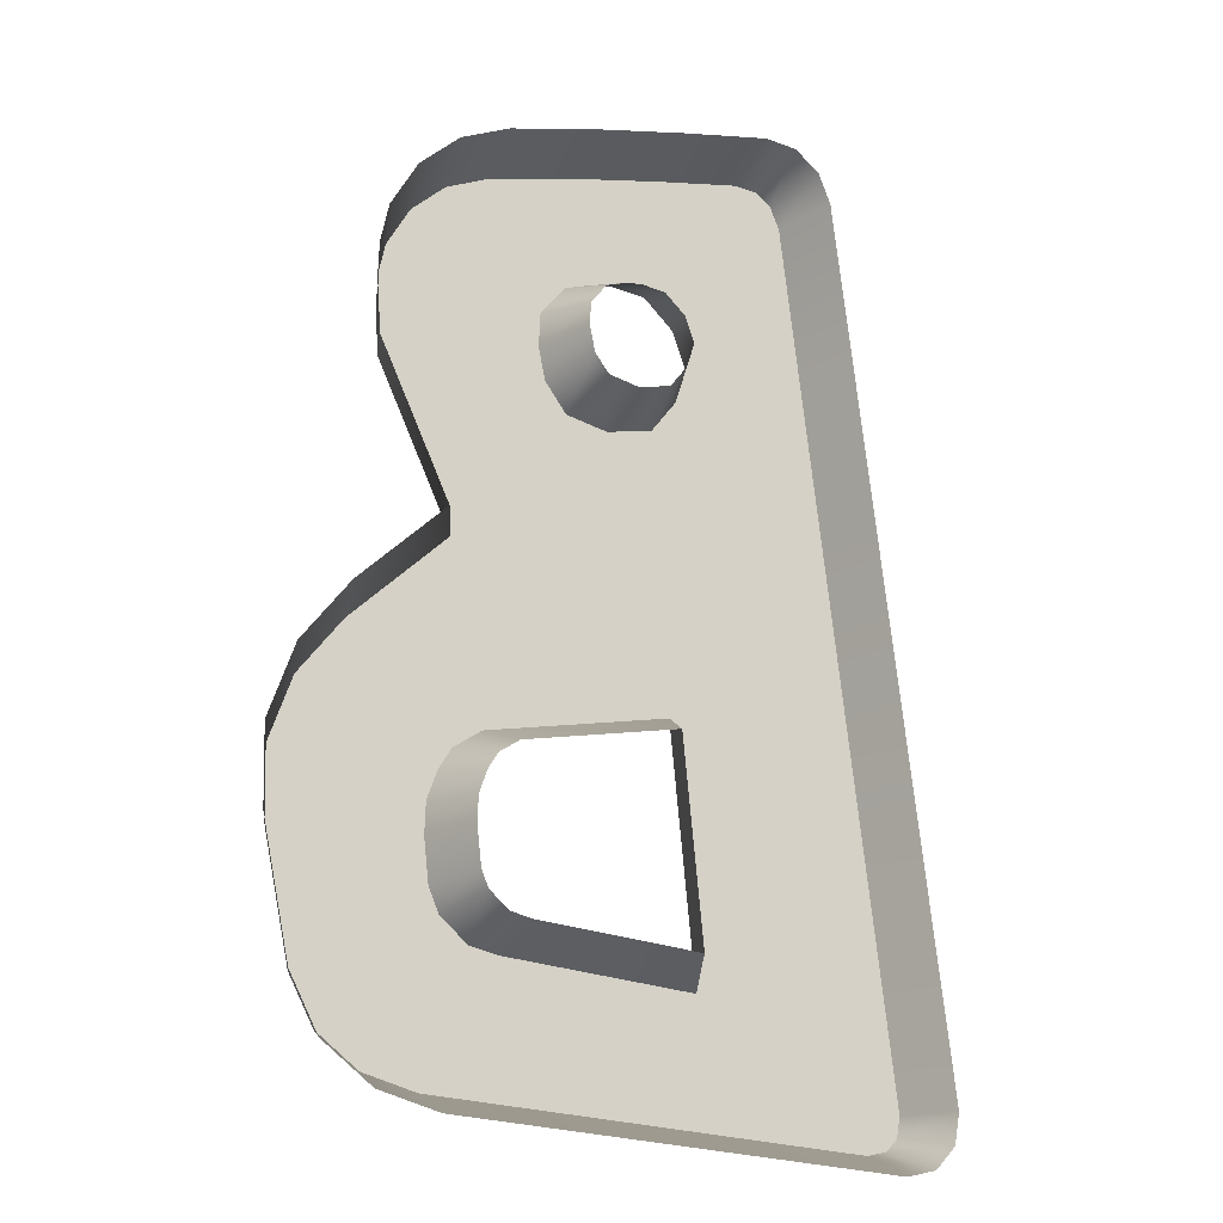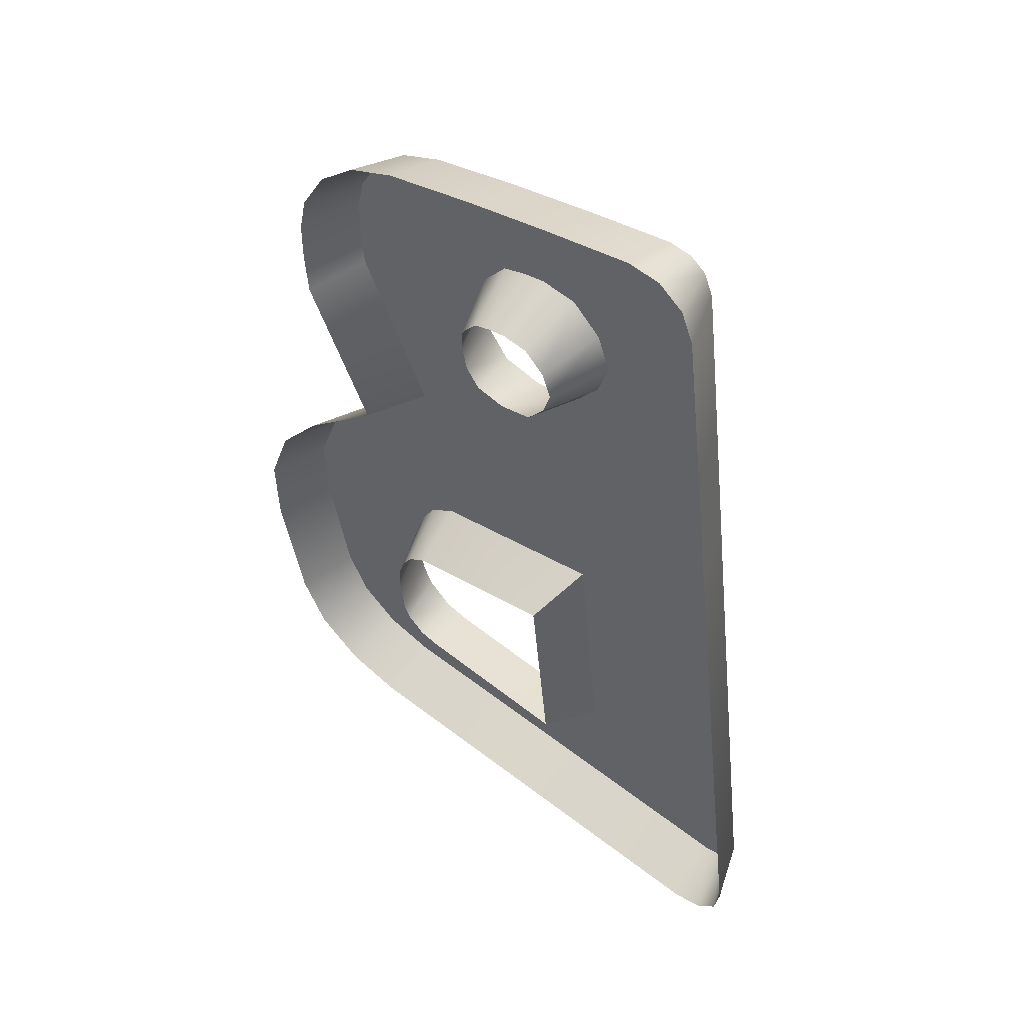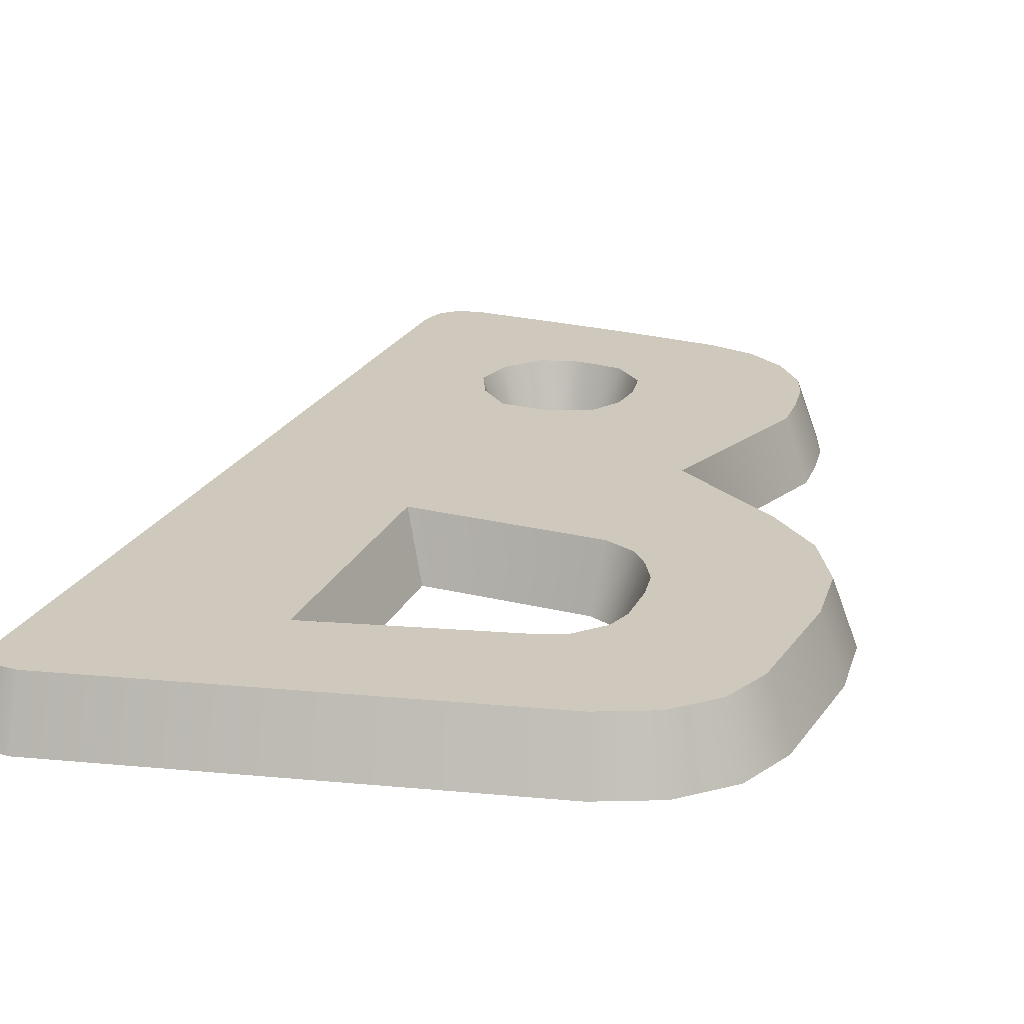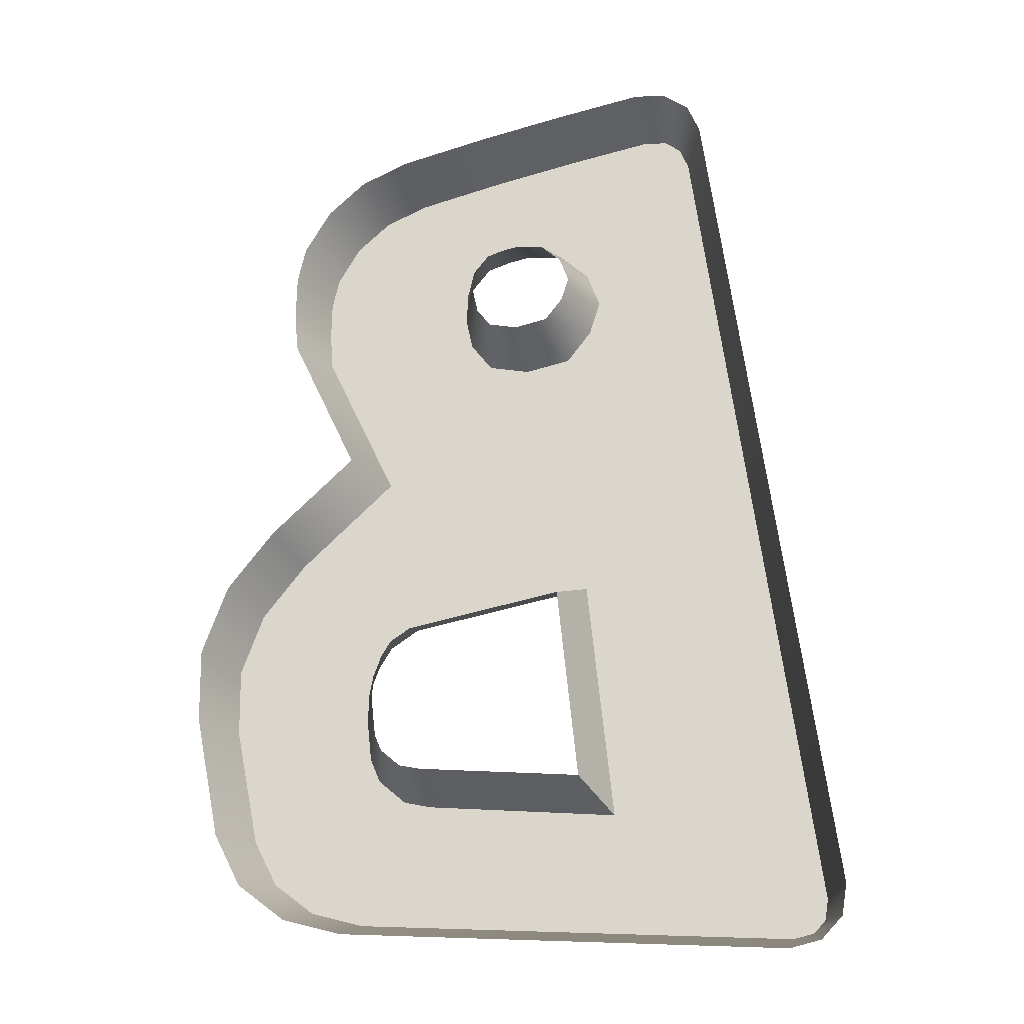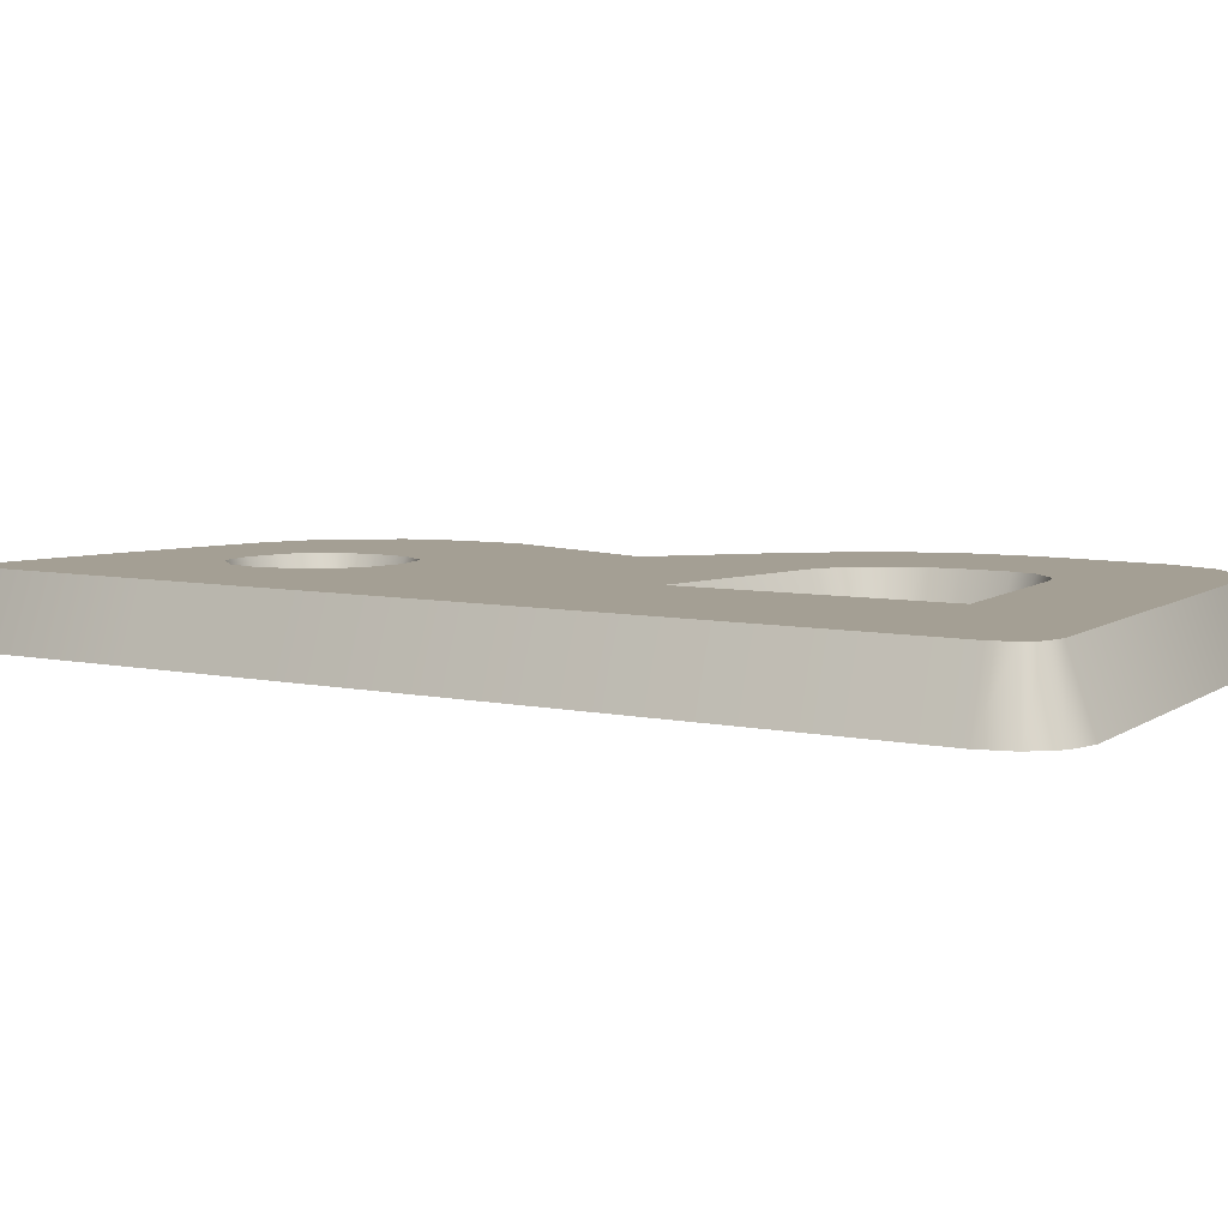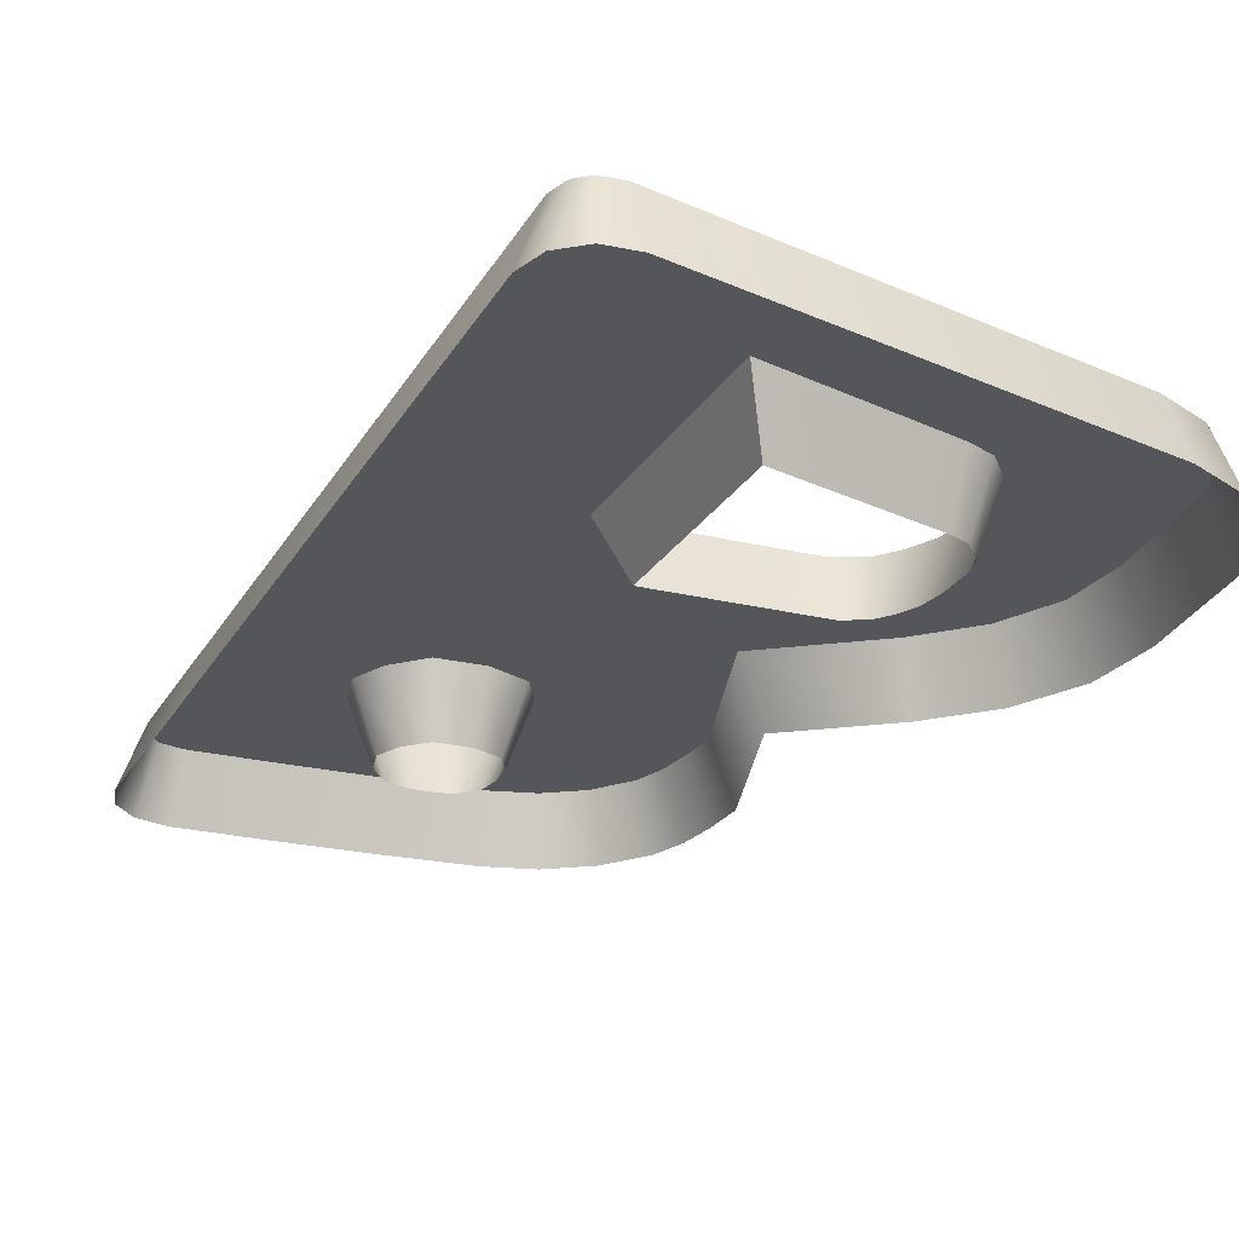
<metadata>
{"format":"obj","ext":"obj","renderer":"f3d","projection":"perspective","resolution":1024,"background":"white","views":[{"elev":-16.8,"azim":153.7,"up":"+Y"},{"elev":51.4,"azim":-142.0,"up":"+Y"},{"elev":22.5,"azim":13.8,"up":"+Z"},{"elev":-24.2,"azim":-167.4,"up":"+Y"},{"elev":5.6,"azim":-60.3,"up":"+Z"},{"elev":-25.4,"azim":-30.9,"up":"+Z"}]}
</metadata>
<code>
g KK-SignLetter_12
v -8.694 25.45 31.38
v -8.562 25.14 31.38
v -8.737 25.44 31.38
v -8.737 25.44 31.38
v -8.562 25.14 31.38
v -8.766 25.42 31.38
v -8.766 25.42 31.38
v -8.562 25.14 31.38
v -8.783 25.38 31.38
v -8.955 23.73 31.38
v -8.597 23.97 31.38
v -8.917 23.72 31.38
v -8.062 25.27 31.38
v -8.352 25.18 31.38
v -8.125 25.32 31.38
v -8.306 25.12 31.38
v -8.019 25.19 31.38
v -8.303 25.06 31.38
v -8.006 25.13 31.38
v -8.005 25.06 31.38
v -8.316 25 31.38
v -8.011 24.99 31.38
v -8.356 24.94 31.38
v -8.147 24.7 31.38
v -8.434 24.93 31.38
v -8.209 24.37 31.38
v -8.55 24.43 31.38
v -8.854 24.82 31.38
v -8.147 24.7 31.38
v -8.519 24.94 31.38
v -8.566 25 31.38
v -8.82 25.08 31.38
v -8.587 25.07 31.38
v -8.562 25.14 31.38
v -8.783 25.38 31.38
v -8.537 25.42 31.38
v -8.506 25.19 31.38
v -8.694 25.45 31.38
v -8.206 25.36 31.38
v -8.125 25.32 31.38
v -8.352 25.18 31.38
v -8.397 25.19 31.38
v -8.439 25.2 31.38
v -8.372 25.39 31.38
v -8.372 25.39 31.38
v -8.506 25.19 31.38
v -8.537 25.42 31.38
v -8.982 23.79 31.38
v -8.597 23.97 31.38
v -8.976 23.75 31.38
v -8.955 23.73 31.38
v -8.854 24.82 31.38
v -8.55 24.43 31.38
v -8.982 23.79 31.38
v -8.917 23.72 31.38
v -8.597 23.97 31.38
v -8.241 24.01 31.38
v -8.112 23.79 31.38
v -8.112 23.79 31.38
v -8.241 24.01 31.38
v -8.19 24.02 31.38
v -8.014 23.82 31.38
v -8.014 23.82 31.38
v -8.19 24.02 31.38
v -8.139 24.07 31.38
v -7.938 23.88 31.38
v -8.139 24.07 31.38
v -8.121 24.11 31.38
v -7.893 23.96 31.38
v -8.121 24.11 31.38
v -8.112 24.19 31.38
v -7.847 24.19 31.38
v -8.114 24.25 31.38
v -7.844 24.31 31.38
v -8.132 24.3 31.38
v -7.887 24.43 31.38
v -8.157 24.34 31.38
v -7.968 24.53 31.38
v -8.209 24.37 31.38
v -8.147 24.7 31.38
v -8.753 25.48 31.26
v -8.766 25.42 31.38
v -8.8 25.45 31.26
v -8.737 25.44 31.38
v -8.693 25.49 31.26
v -8.694 25.45 31.38
v -8.53 25.46 31.26
v -8.537 25.42 31.38
v -8.364 25.43 31.26
v -8.372 25.39 31.38
v -8.194 25.39 31.26
v -8.206 25.36 31.38
v -8.103 25.36 31.26
v -8.125 25.32 31.38
v -8.03 25.29 31.26
v -8.062 25.27 31.38
v -7.98 25.21 31.26
v -8.019 25.19 31.38
v -7.965 25.14 31.26
v -8.006 25.13 31.38
v -7.964 25.06 31.26
v -8.005 25.06 31.38
v -7.97 24.98 31.26
v -8.011 24.99 31.38
v -8.096 24.71 31.26
v -8.147 24.7 31.38
v -7.938 24.56 31.26
v -7.968 24.53 31.38
v -7.85 24.45 31.26
v -7.887 24.43 31.38
v -7.803 24.32 31.26
v -7.844 24.31 31.38
v -7.806 24.18 31.26
v -7.847 24.19 31.38
v -7.854 23.95 31.26
v -7.893 23.96 31.38
v -7.905 23.85 31.26
v -7.938 23.88 31.38
v -7.995 23.78 31.26
v -8.014 23.82 31.38
v -8.104 23.75 31.26
v -8.112 23.79 31.38
v -8.92 23.68 31.26
v -8.917 23.72 31.38
v -8.976 23.69 31.26
v -8.955 23.73 31.38
v -9.014 23.73 31.26
v -8.976 23.75 31.38
v -9.024 23.79 31.26
v -8.982 23.79 31.38
v -8.895 24.82 31.26
v -8.854 24.82 31.38
v -8.862 25.09 31.26
v -8.82 25.08 31.38
v -8.824 25.39 31.26
v -8.783 25.38 31.38
v -8.8 25.45 31.26
v -8.766 25.42 31.38
v -8.407 25.15 31.26
v -8.352 25.18 31.38
v -8.376 25.14 31.26
v -8.397 25.19 31.38
v -8.44 25.16 31.26
v -8.439 25.2 31.38
v -8.488 25.15 31.26
v -8.506 25.19 31.38
v -8.526 25.11 31.26
v -8.562 25.14 31.38
v -8.543 25.07 31.26
v -8.587 25.07 31.38
v -8.529 25.02 31.26
v -8.566 25 31.38
v -8.496 24.98 31.26
v -8.519 24.94 31.38
v -8.435 24.97 31.26
v -8.434 24.93 31.38
v -8.38 24.98 31.26
v -8.356 24.94 31.38
v -8.354 25.02 31.26
v -8.316 25 31.38
v -8.345 25.06 31.26
v -8.303 25.06 31.38
v -8.347 25.11 31.26
v -8.306 25.12 31.38
v -8.376 25.14 31.26
v -8.352 25.18 31.38
v -8.249 24.05 31.26
v -8.597 23.97 31.38
v -8.551 24.02 31.26
v -8.241 24.01 31.38
v -8.21 24.06 31.26
v -8.19 24.02 31.38
v -8.174 24.09 31.26
v -8.139 24.07 31.38
v -8.161 24.12 31.26
v -8.121 24.11 31.38
v -8.153 24.19 31.26
v -8.112 24.19 31.38
v -8.155 24.24 31.26
v -8.114 24.25 31.38
v -8.17 24.28 31.26
v -8.132 24.3 31.38
v -8.187 24.31 31.26
v -8.157 24.34 31.38
v -8.225 24.33 31.26
v -8.209 24.37 31.38
v -8.551 24.02 31.26
v -8.597 23.97 31.38
v -8.55 24.43 31.38
v -8.514 24.38 31.26
v -8.514 24.38 31.26
v -8.55 24.43 31.38
v -8.209 24.37 31.38
v -8.225 24.33 31.26
g KK-SignLetter_12_0
f 3 2 1
f 6 5 4
f 9 8 7
f 12 11 10
f 15 14 13
f 14 16 13
f 13 16 17
f 16 18 17
f 17 18 19
f 19 18 20
f 18 21 20
f 20 21 22
f 21 23 22
f 22 23 24
f 23 25 24
f 27 26 24
f 28 27 24
f 29 25 28
f 25 30 28
f 30 31 28
f 28 31 32
f 31 33 32
f 32 33 34
f 35 32 34
f 34 37 36
f 38 34 36
f 41 40 39
f 42 41 39
f 43 42 39
f 44 43 39
f 46 43 45
f 47 46 45
f 50 49 48
f 51 49 50
f 49 53 52
f 54 49 52
f 57 56 55
f 58 57 55
f 61 60 59
f 62 61 59
f 65 64 63
f 66 65 63
f 68 67 66
f 69 68 66
f 71 70 69
f 72 71 69
f 73 71 72
f 74 73 72
f 75 73 74
f 76 75 74
f 77 75 76
f 78 77 76
f 79 77 78
f 80 79 78
f 83 82 81
f 82 84 81
f 81 84 85
f 84 86 85
f 85 86 87
f 86 88 87
f 87 88 89
f 88 90 89
f 89 90 91
f 90 92 91
f 91 92 93
f 92 94 93
f 93 94 95
f 94 96 95
f 95 96 97
f 96 98 97
f 97 98 99
f 98 100 99
f 99 100 101
f 100 102 101
f 101 102 103
f 102 104 103
f 103 104 105
f 104 106 105
f 105 106 107
f 106 108 107
f 107 108 109
f 108 110 109
f 109 110 111
f 110 112 111
f 111 112 113
f 112 114 113
f 113 114 115
f 114 116 115
f 115 116 117
f 116 118 117
f 117 118 119
f 118 120 119
f 119 120 121
f 120 122 121
f 121 122 123
f 122 124 123
f 123 124 125
f 124 126 125
f 125 126 127
f 126 128 127
f 127 128 129
f 128 130 129
f 129 130 131
f 130 132 131
f 131 132 133
f 132 134 133
f 133 134 135
f 134 136 135
f 135 136 137
f 136 138 137
f 141 140 139
f 140 142 139
f 139 142 143
f 142 144 143
f 143 144 145
f 144 146 145
f 145 146 147
f 146 148 147
f 147 148 149
f 148 150 149
f 149 150 151
f 150 152 151
f 151 152 153
f 152 154 153
f 153 154 155
f 154 156 155
f 155 156 157
f 156 158 157
f 157 158 159
f 158 160 159
f 159 160 161
f 160 162 161
f 161 162 163
f 162 164 163
f 163 164 165
f 164 166 165
f 169 168 167
f 168 170 167
f 167 170 171
f 170 172 171
f 171 172 173
f 172 174 173
f 173 174 175
f 174 176 175
f 175 176 177
f 176 178 177
f 177 178 179
f 178 180 179
f 179 180 181
f 180 182 181
f 181 182 183
f 182 184 183
f 183 184 185
f 184 186 185
f 189 188 187
f 190 189 187
f 193 192 191
f 194 193 191

</code>
